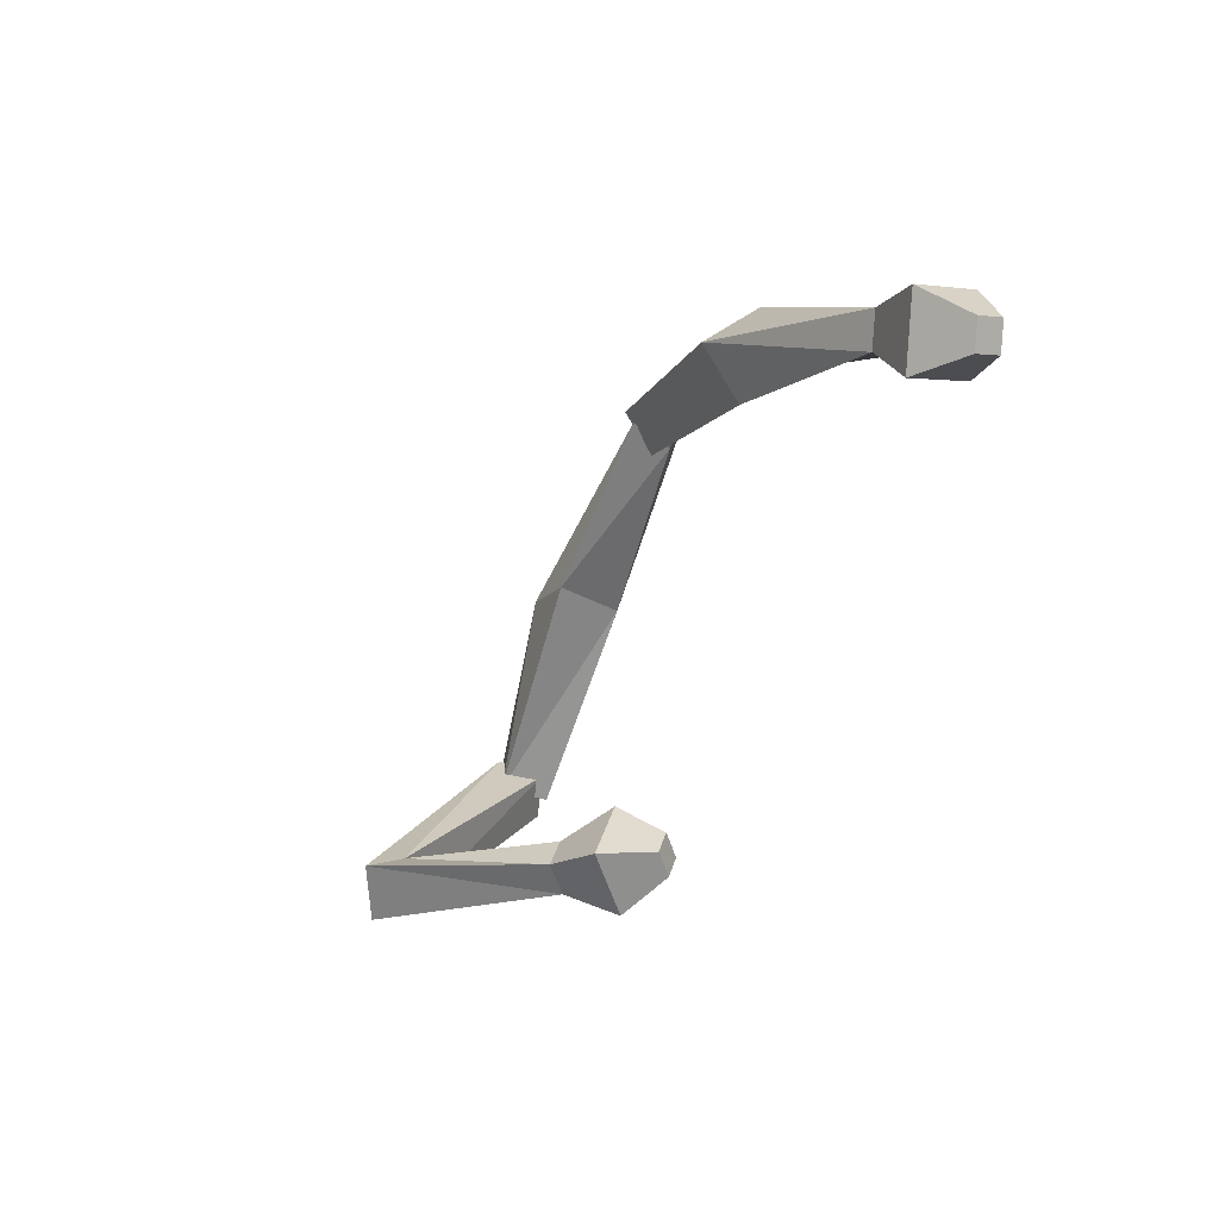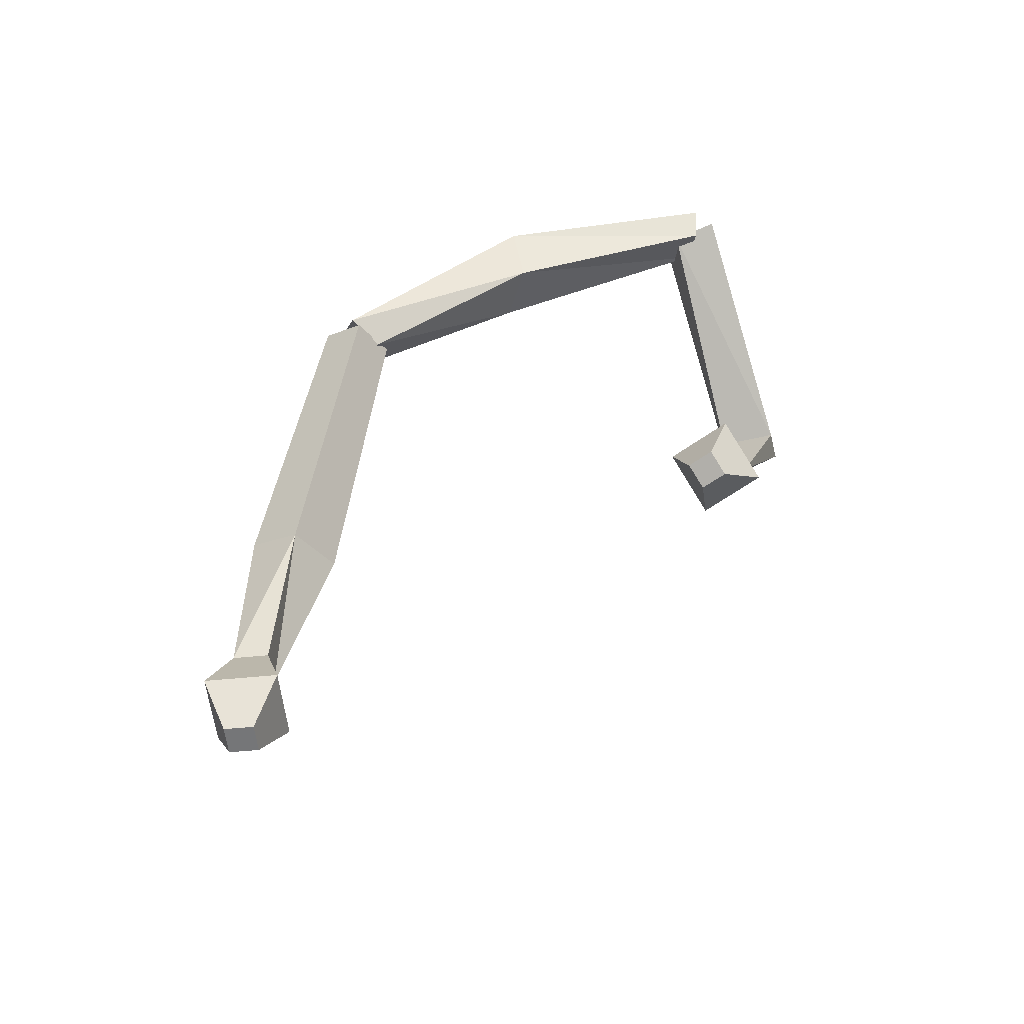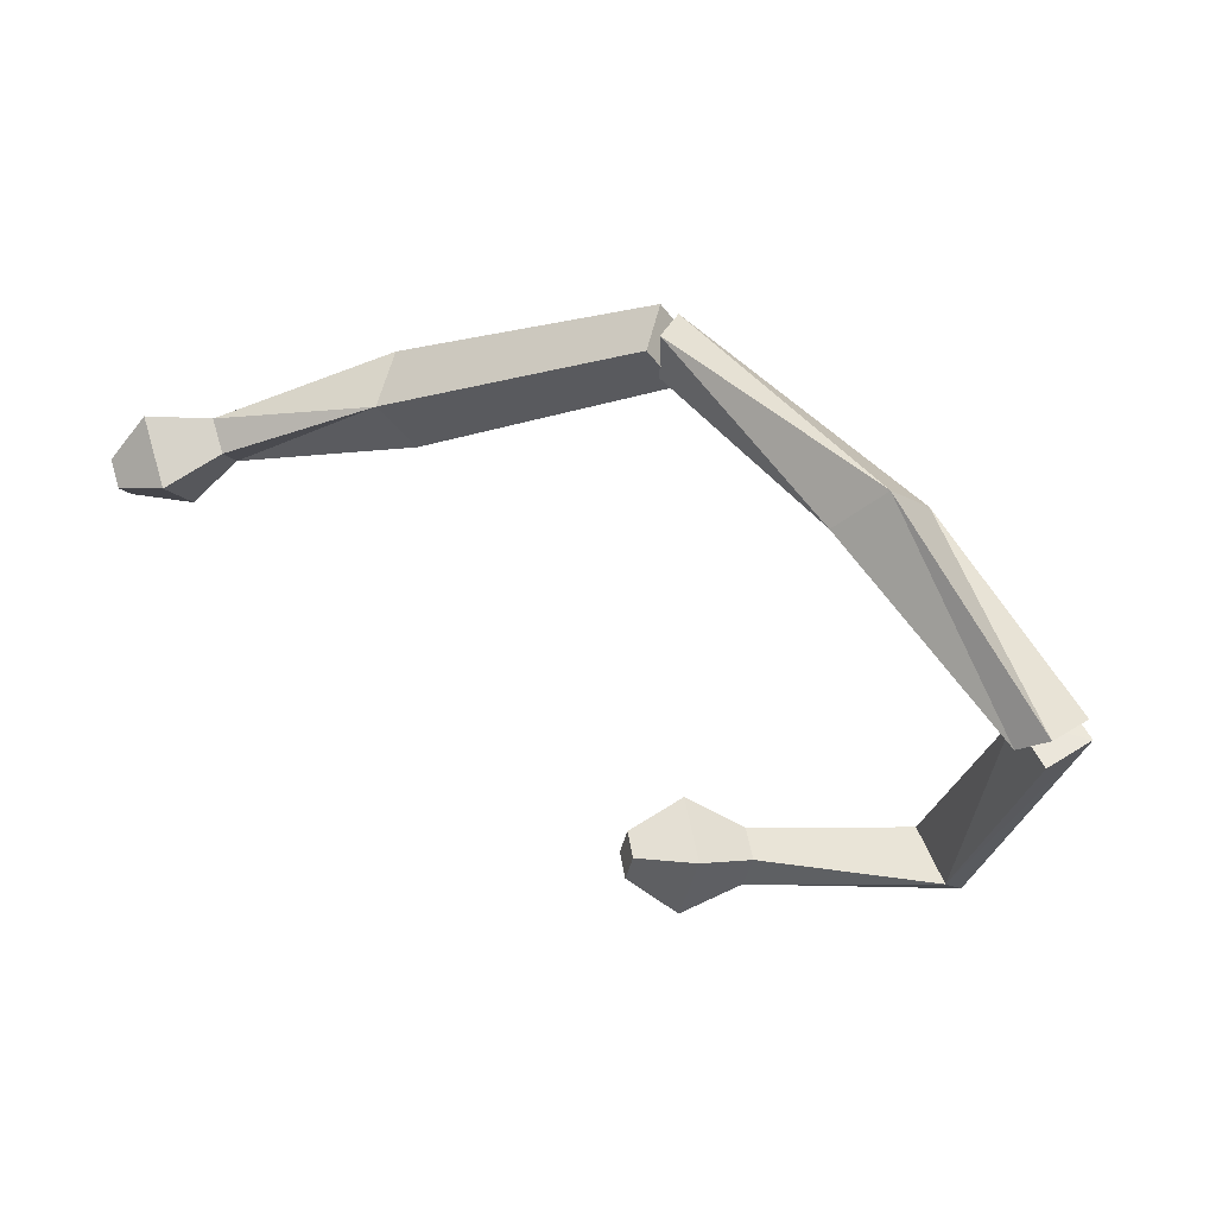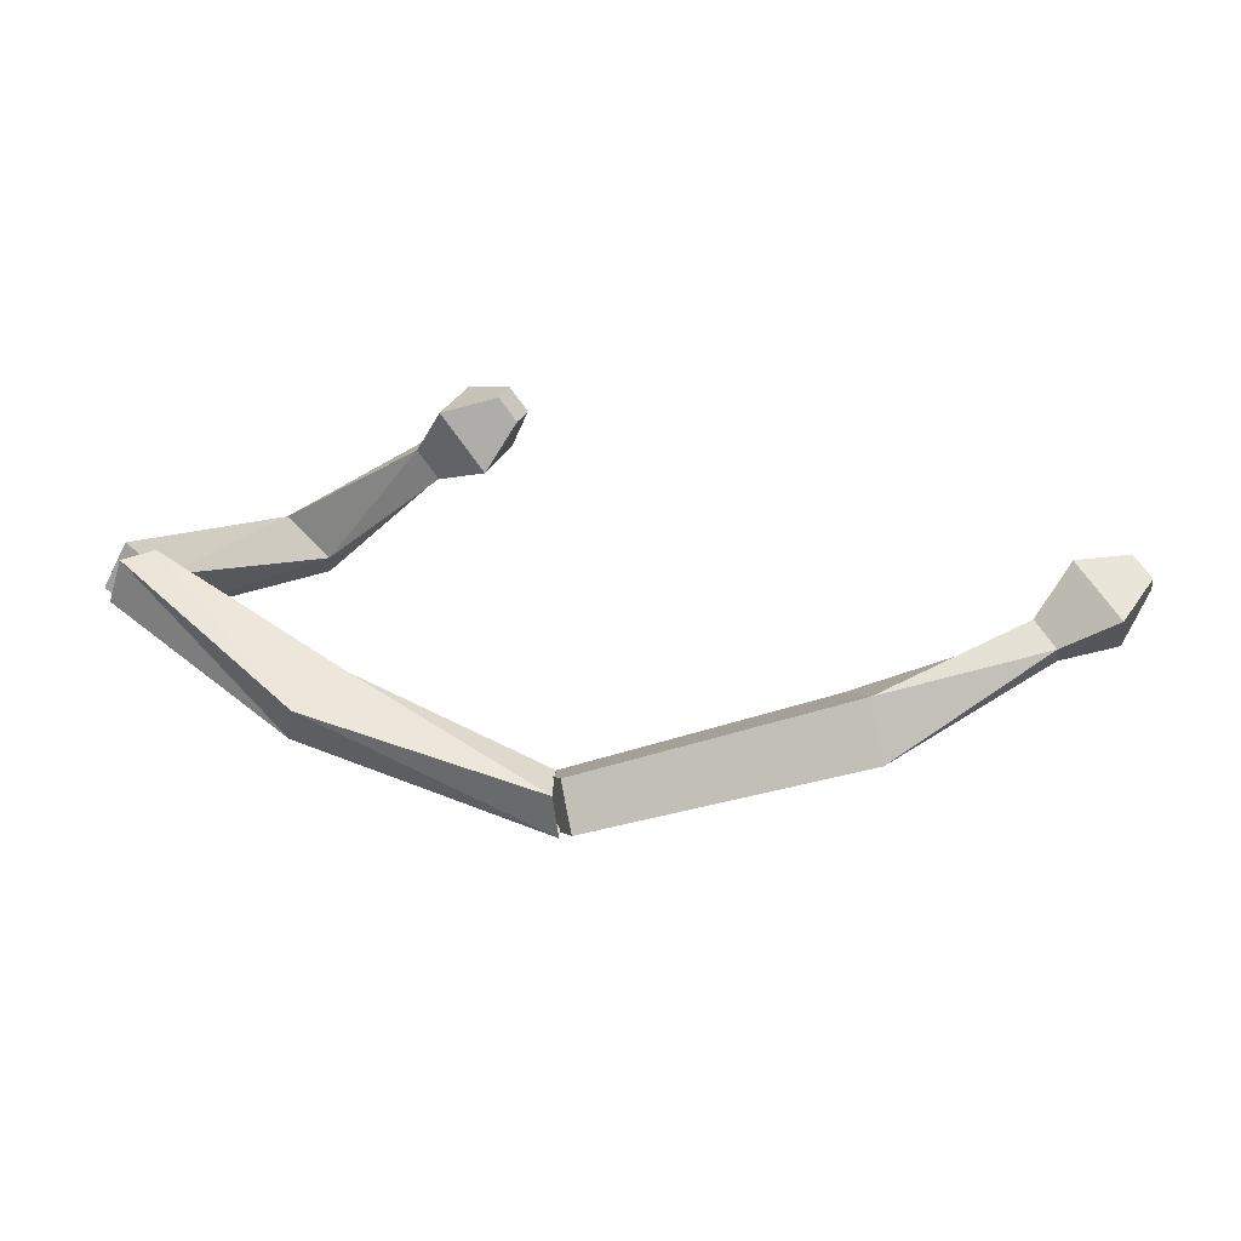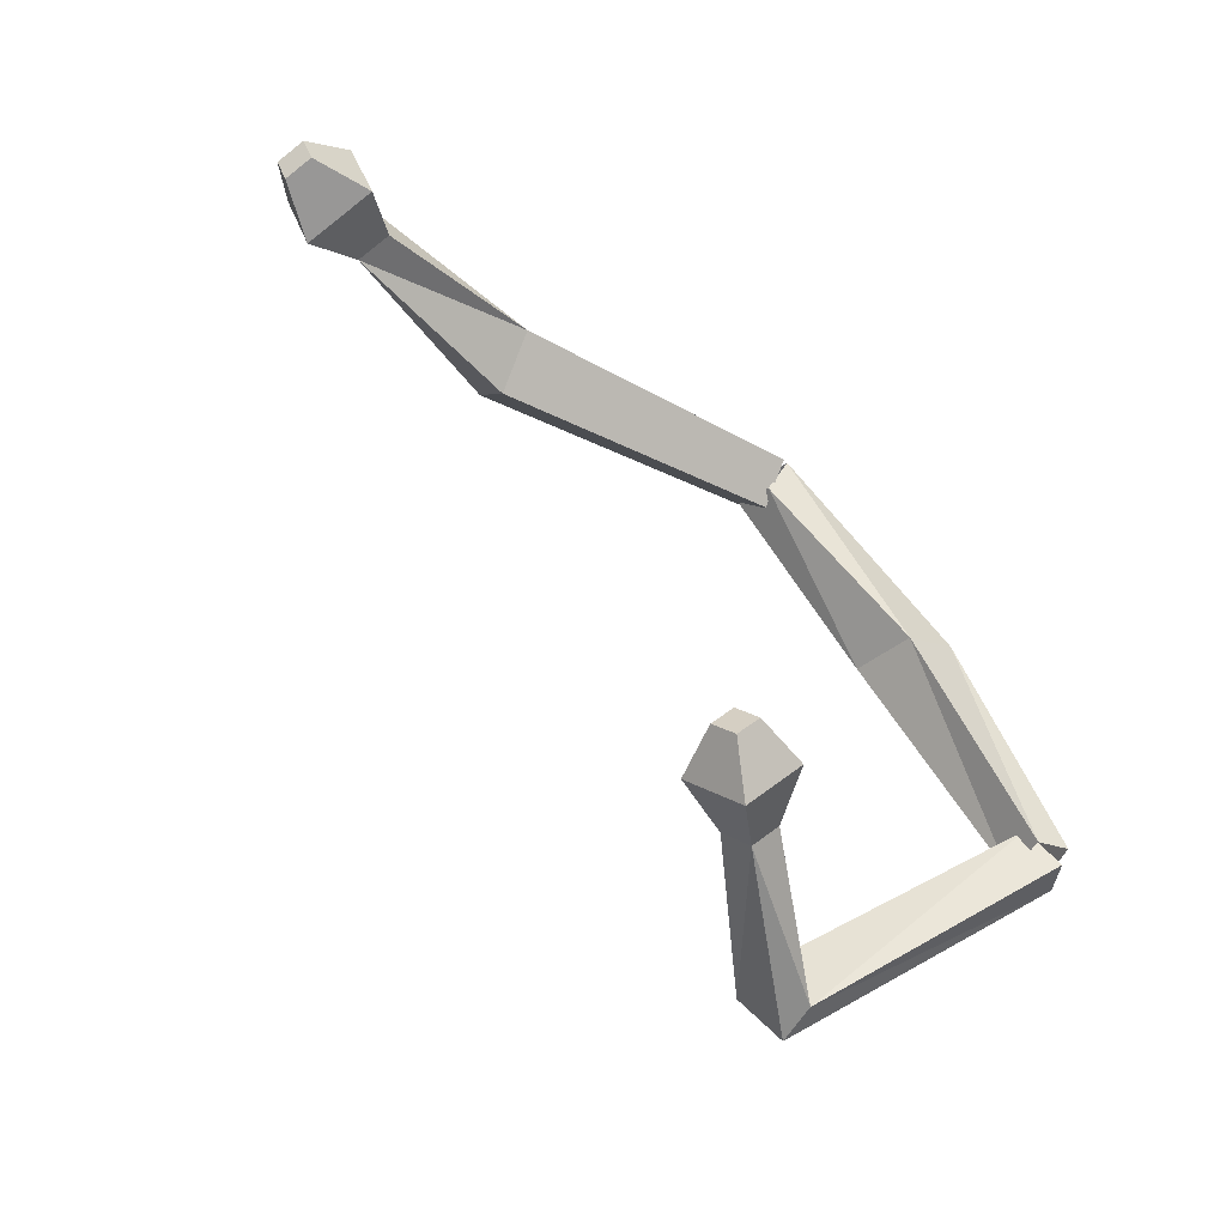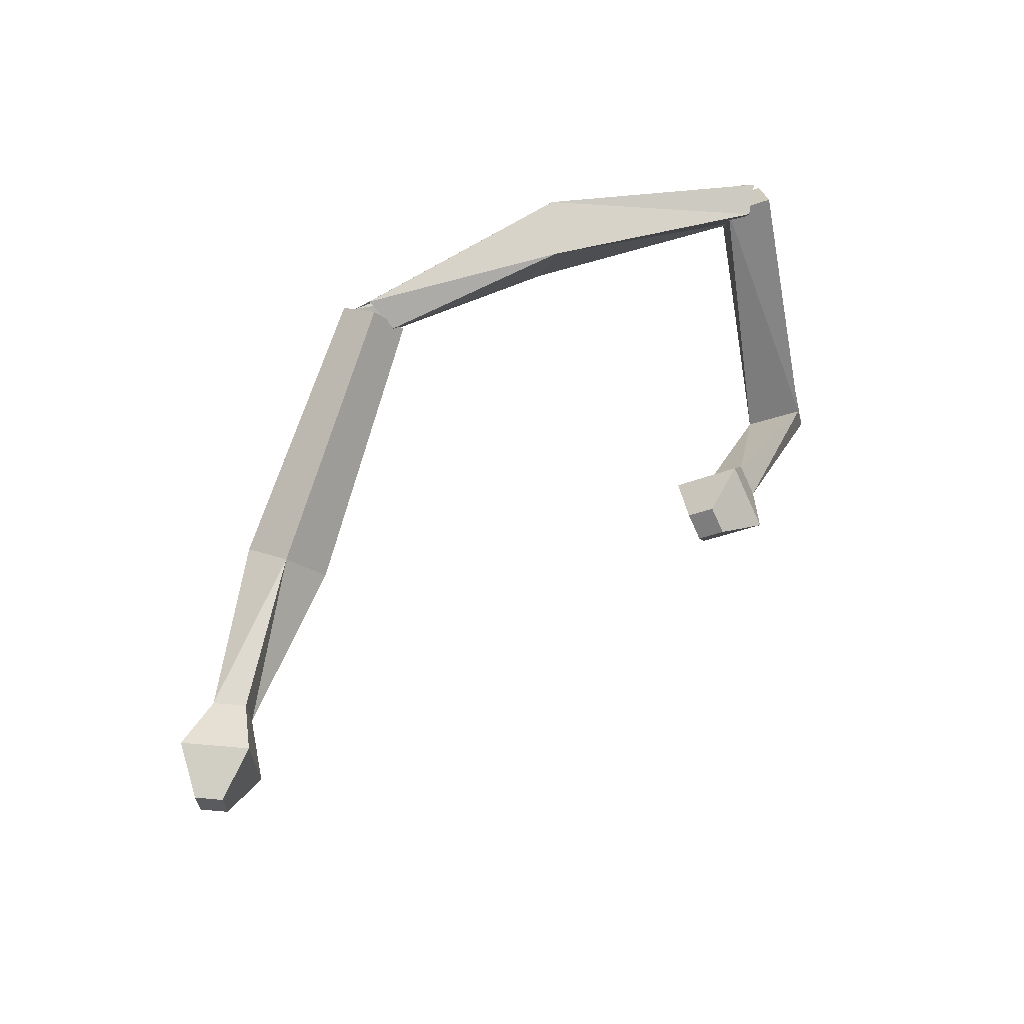
<metadata>
{"format":"obj","ext":"obj","renderer":"f3d","projection":"perspective","resolution":1024,"background":"white","views":[{"elev":-14.8,"azim":65.6,"up":"+Z"},{"elev":48.5,"azim":109.0,"up":"+Y"},{"elev":2.8,"azim":-154.2,"up":"+Z"},{"elev":58.7,"azim":-12.6,"up":"+Y"},{"elev":-58.2,"azim":139.3,"up":"+Z"},{"elev":72.1,"azim":116.6,"up":"+Y"}]}
</metadata>
<code>
o Cube
v -1.209 0.0801 -1.722
v -1.515 0.1864 -2.092
v -1.767 -0.1812 -1.716
v -1.366 -0.3125 -1.859
v -1.486 -0.2884 -1.525
v -1.801 -0.1813 -1.882
v -1.579 0.2541 -1.861
v -1.246 0.1691 -1.958
v 2.495 -0.2685 -3.092
v 2.349 -0.1188 -2.879
v 2.215 0.04894 -3.087
v 2.362 -0.1008 -3.301
v 0.2697 -2.386 -3.052
v 0.294 -1.991 -2.955
v -0.05537 -1.793 -3.431
v -0.07963 -2.188 -3.528
v 2.317 -0.8409 -3.122
v 1.625 -0.05566 -3.11
v 1.955 -0.4704 -2.593
v 1.987 -0.4261 -3.639
v 1.52 -0.8499 -2.891
v 1.535 -0.8283 -3.401
v 1.696 -1.031 -3.149
v 1.358 -0.6475 -3.143
v 1.809 0.006122 1.039
v 1.919 0.4139 1.327
v 1.823 -0.03897 1.666
v 1.92 -0.2437 1.317
v 1.814 -0.2897 1.456
v 1.924 0.1181 1.744
v 1.816 0.3645 1.453
v 1.913 0.1599 1.104
v 0.3422 -0.3515 -0.01073
v -0.3495 -0.3495 -0.000446
v 0.2951 0.3151 -0.1815
v -0.2544 0.3756 0.1375
v 7.716 0.008834 0.3865
v 7.611 0.03721 0.1079
v 7.546 0.3246 0.1616
v 7.652 0.2962 0.4402
v 4.729 -0.8945 1.076
v 4.723 -0.5201 0.5477
v 4.863 -0.003847 0.9122
v 4.869 -0.3783 1.44
v 7.375 -0.3588 0.7157
v 6.954 0.4221 0.1595
v 7.113 -0.2886 0.02668
v 7.216 0.3519 0.8485
v 6.6 -0.2806 0.4259
v 6.65 0.03198 0.827
v 6.728 -0.3149 0.7621
v 6.523 0.06624 0.4907
f 34 3 4
f 8 7 36
f 34 36 7
f 35 33 4
f 6 5 1
f 12 11 10
f 17 9 10
f 20 18 11
f 17 20 12
f 19 10 11
f 1 14 15
f 5 6 16
f 6 2 15
f 5 13 14
f 24 21 19
f 23 22 20
f 24 18 20
f 23 17 19
f 14 13 23
f 15 24 22
f 13 16 22
f 14 21 24
f 33 28 27
f 35 36 31
f 27 31 36
f 32 28 33
f 26 25 29
f 37 38 39
f 38 37 45
f 48 40 39
f 45 37 40
f 39 38 47
f 26 43 42
f 41 44 30
f 30 44 43
f 42 41 29
f 46 47 49
f 51 45 48
f 48 46 52
f 47 45 51
f 49 51 41
f 50 52 43
f 51 50 44
f 43 52 49
f 33 34 4
f 35 8 36
f 3 34 7
f 8 35 4
f 2 6 1
f 9 12 10
f 19 17 10
f 12 20 11
f 9 17 12
f 18 19 11
f 2 1 15
f 13 5 16
f 16 6 15
f 1 5 14
f 18 24 19
f 17 23 20
f 22 24 20
f 21 23 19
f 21 14 23
f 16 15 22
f 23 13 22
f 15 14 24
f 34 33 27
f 32 35 31
f 34 27 36
f 35 32 33
f 30 26 29
f 40 37 39
f 47 38 45
f 46 48 39
f 48 45 40
f 46 39 47
f 25 26 42
f 29 41 30
f 26 30 43
f 25 42 29
f 52 46 49
f 50 51 48
f 50 48 52
f 49 47 51
f 42 49 41
f 44 50 43
f 41 51 44
f 42 43 49

</code>
